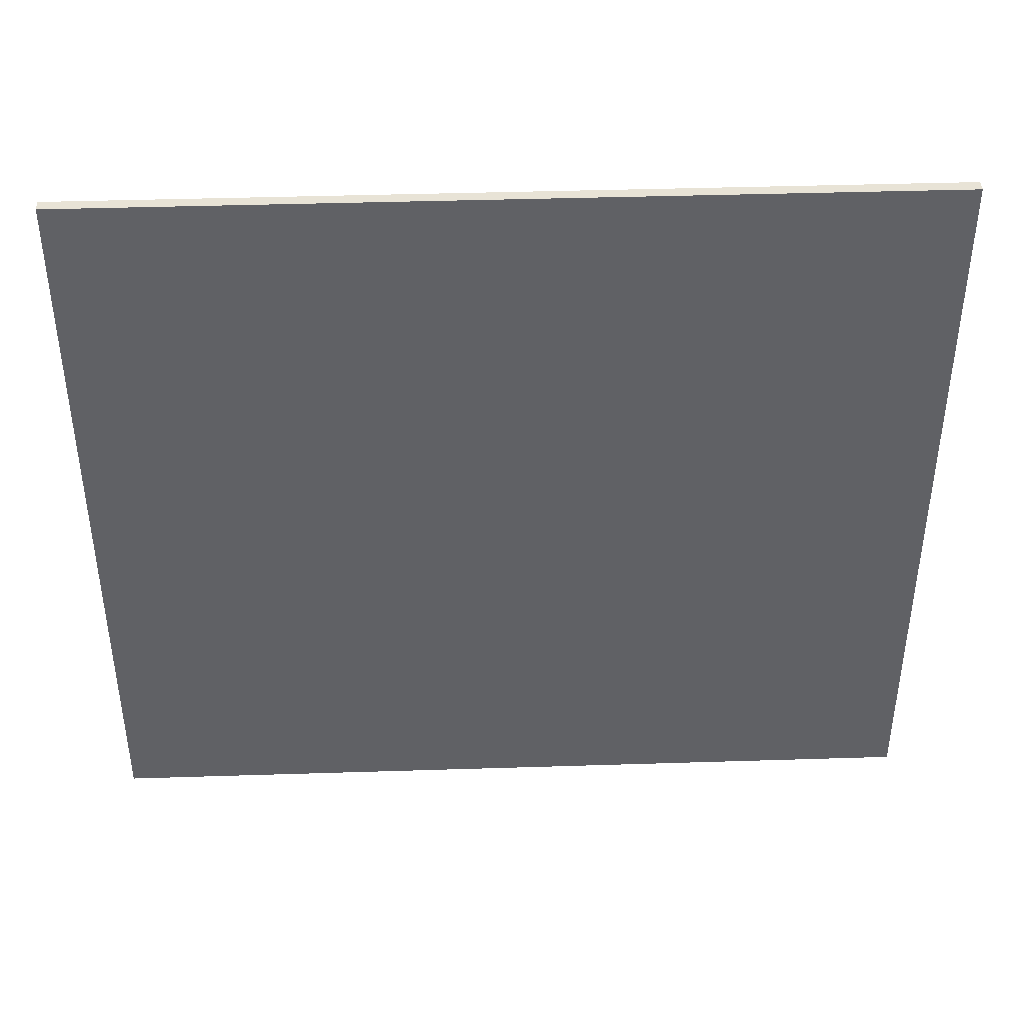
<metadata>
{"format":"obj","ext":"obj","renderer":"f3d","projection":"perspective","resolution":1024,"background":"white","views":[{"elev":41.4,"azim":87.8,"up":"+Z"}]}
</metadata>
<code>
v -0.01056 -0.7462 -0.6657
v 0.01056 -0.7462 -0.6657
v -0.01056 -0.7462 0.6657
v 0.01056 -0.7462 0.6657
v -0.01056 0.7462 -0.6657
v 0.01056 0.7462 -0.6657
v -0.01056 0.7462 0.6657
v 0.01056 0.7462 0.6657
v 0 0.7462 0
v 0.01056 0.7462 0
v 0 0.7462 -0.6657
v -0.01056 0.7462 0
v 0 0.7462 0.6657
v -0.01056 -0.7462 0
v -0.01056 0 0
v -0.01056 0 -0.6657
v -0.01056 0 0.6657
v 0 -0.7462 -0.6657
v 0 -0.7462 0
v 0.01056 -0.7462 0
v 0 -0.7462 0.6657
v 0.01056 0 -0.6657
v 0.01056 0 0
v 0.01056 0 0.6657
v 0 0 0.6657
v 0 0 -0.6657
v -0.005278 0.7462 -0.3328
v 0 0.7462 -0.3328
v -0.005278 0.7462 -0.6657
v 0.005278 0.7462 0.3328
v 0.01056 0.7462 0.3328
v 0.005278 0.7462 0
v 0.01056 0.7462 -0.3328
v 0.005278 0.7462 -0.6657
v 0.005278 0.7462 -0.3328
v -0.01056 0.7462 -0.3328
v -0.005278 0.7462 0
v -0.01056 0.7462 0.3328
v -0.005278 0.7462 0.6657
v -0.005278 0.7462 0.3328
v 0.005278 0.7462 0.6657
v 0 0.7462 0.3328
v -0.01056 -0.7462 -0.3328
v -0.01056 -0.3731 -0.3328
v -0.01056 -0.3731 -0.6657
v -0.01056 -0.7462 0.3328
v -0.01056 -0.3731 0.3328
v -0.01056 -0.3731 0
v -0.01056 0.3731 -0.3328
v -0.01056 0.3731 -0.6657
v -0.01056 0 -0.3328
v -0.01056 -0.3731 0.6657
v -0.01056 0 0.3328
v -0.01056 0.3731 0.6657
v -0.01056 0.3731 0.3328
v -0.01056 0.3731 0
v -0.005278 -0.7462 -0.6657
v -0.005278 -0.7462 -0.3328
v 0.005278 -0.7462 -0.6657
v 0.005278 -0.7462 -0.3328
v 0 -0.7462 -0.3328
v -0.005278 -0.7462 0.3328
v -0.005278 -0.7462 0
v 0.01056 -0.7462 -0.3328
v 0.005278 -0.7462 0
v 0.01056 -0.7462 0.3328
v 0.005278 -0.7462 0.6657
v 0.005278 -0.7462 0.3328
v -0.005278 -0.7462 0.6657
v 0 -0.7462 0.3328
v 0.01056 -0.3731 -0.6657
v 0.01056 0 -0.3328
v 0.01056 -0.3731 -0.3328
v 0.01056 0.3731 -0.6657
v 0.01056 0.3731 -0.3328
v 0.01056 0.3731 0.3328
v 0.01056 0.3731 0
v 0.01056 -0.3731 0
v 0.01056 0.3731 0.6657
v 0.01056 0 0.3328
v 0.01056 -0.3731 0.6657
v 0.01056 -0.3731 0.3328
v 0 -0.3731 0.6657
v -0.005278 -0.3731 0.6657
v 0.005278 -0.3731 0.6657
v 0.005278 0.3731 0.6657
v 0.005278 0 0.6657
v -0.005278 0 0.6657
v 0 0.3731 0.6657
v -0.005278 0.3731 0.6657
v -0.005278 -0.3731 -0.6657
v -0.005278 0.3731 -0.6657
v -0.005278 0 -0.6657
v 0.005278 -0.3731 -0.6657
v 0 -0.3731 -0.6657
v 0.005278 0 -0.6657
v 0 0.3731 -0.6657
v 0.005278 0.3731 -0.6657
v -0.007917 0.7462 -0.4993
v -0.005278 0.7462 -0.4993
v -0.007917 0.7462 -0.6657
v -0.002639 0.7462 -0.1664
v 0 0.7462 -0.1664
v -0.002639 0.7462 -0.3328
v 0 0.7462 -0.4993
v -0.002639 0.7462 -0.6657
v -0.002639 0.7462 -0.4993
v 0.002639 0.7462 0.1664
v 0.005278 0.7462 0.1664
v 0.002639 0.7462 0
v 0.007917 0.7462 0.4993
v 0.01056 0.7462 0.4993
v 0.007917 0.7462 0.3328
v 0.01056 0.7462 0.1664
v 0.007917 0.7462 0
v 0.007917 0.7462 0.1664
v 0.01056 0.7462 -0.1664
v 0.007917 0.7462 -0.3328
v 0.007917 0.7462 -0.1664
v 0.01056 0.7462 -0.4993
v 0.007917 0.7462 -0.6657
v 0.007917 0.7462 -0.4993
v 0.002639 0.7462 -0.6657
v 0.002639 0.7462 -0.4993
v 0.005278 0.7462 -0.4993
v 0.002639 0.7462 -0.1664
v 0.005278 0.7462 -0.1664
v 0.002639 0.7462 -0.3328
v -0.01056 0.7462 -0.4993
v -0.007917 0.7462 -0.3328
v -0.01056 0.7462 -0.1664
v -0.007917 0.7462 0
v -0.007917 0.7462 -0.1664
v -0.002639 0.7462 0
v -0.005278 0.7462 -0.1664
v -0.01056 0.7462 0.1664
v -0.007917 0.7462 0.3328
v -0.007917 0.7462 0.1664
v -0.01056 0.7462 0.4993
v -0.007917 0.7462 0.6657
v -0.007917 0.7462 0.4993
v -0.002639 0.7462 0.6657
v -0.002639 0.7462 0.4993
v -0.005278 0.7462 0.4993
v 0.002639 0.7462 0.6657
v 0.002639 0.7462 0.4993
v 0 0.7462 0.4993
v 0.007917 0.7462 0.6657
v 0.005278 0.7462 0.4993
v 0 0.7462 0.1664
v 0.002639 0.7462 0.3328
v -0.005278 0.7462 0.1664
v -0.002639 0.7462 0.3328
v -0.002639 0.7462 0.1664
v -0.01056 -0.7462 -0.4993
v -0.01056 -0.5596 -0.4993
v -0.01056 -0.5596 -0.6657
v -0.01056 -0.7462 -0.1664
v -0.01056 -0.5596 -0.1664
v -0.01056 -0.5596 -0.3328
v -0.01056 -0.1865 -0.4993
v -0.01056 -0.1865 -0.6657
v -0.01056 -0.3731 -0.4993
v -0.01056 -0.7462 0.1664
v -0.01056 -0.5596 0.1664
v -0.01056 -0.5596 0
v -0.01056 -0.7462 0.4993
v -0.01056 -0.5596 0.4993
v -0.01056 -0.5596 0.3328
v -0.01056 -0.1865 0.1664
v -0.01056 -0.1865 0
v -0.01056 -0.3731 0.1664
v -0.01056 0.1865 -0.1664
v -0.01056 0.1865 -0.3328
v -0.01056 0 -0.1664
v -0.01056 0.5596 -0.4993
v -0.01056 0.5596 -0.6657
v -0.01056 0.3731 -0.4993
v -0.01056 0.1865 -0.6657
v -0.01056 0 -0.4993
v -0.01056 0.1865 -0.4993
v -0.01056 -0.3731 -0.1664
v -0.01056 -0.1865 -0.1664
v -0.01056 -0.1865 -0.3328
v -0.01056 -0.5596 0.6657
v -0.01056 -0.3731 0.4993
v -0.01056 -0.1865 0.6657
v -0.01056 0 0.4993
v -0.01056 -0.1865 0.4993
v -0.01056 0 0.1664
v -0.01056 -0.1865 0.3328
v -0.01056 0.1865 0.6657
v -0.01056 0.3731 0.4993
v -0.01056 0.1865 0.4993
v -0.01056 0.5596 0.6657
v -0.01056 0.5596 0.4993
v -0.01056 0.5596 0.1664
v -0.01056 0.5596 0.3328
v -0.01056 0.5596 -0.1664
v -0.01056 0.5596 0
v -0.01056 0.5596 -0.3328
v -0.01056 0.1865 0
v -0.01056 0.3731 -0.1664
v -0.01056 0.1865 0.3328
v -0.01056 0.3731 0.1664
v -0.01056 0.1865 0.1664
v -0.007917 -0.7462 -0.6657
v -0.007917 -0.7462 -0.4993
v -0.002639 -0.7462 -0.6657
v -0.002639 -0.7462 -0.4993
v -0.005278 -0.7462 -0.4993
v -0.007917 -0.7462 -0.1664
v -0.007917 -0.7462 -0.3328
v 0.002639 -0.7462 -0.6657
v 0.002639 -0.7462 -0.4993
v 0 -0.7462 -0.4993
v 0.007917 -0.7462 -0.6657
v 0.007917 -0.7462 -0.4993
v 0.005278 -0.7462 -0.4993
v 0.002639 -0.7462 -0.1664
v 0 -0.7462 -0.1664
v 0.002639 -0.7462 -0.3328
v -0.002639 -0.7462 0.1664
v -0.005278 -0.7462 0.1664
v -0.002639 -0.7462 0
v -0.007917 -0.7462 0.4993
v -0.007917 -0.7462 0.3328
v -0.007917 -0.7462 0
v -0.007917 -0.7462 0.1664
v -0.002639 -0.7462 -0.3328
v -0.002639 -0.7462 -0.1664
v -0.005278 -0.7462 -0.1664
v 0.01056 -0.7462 -0.4993
v 0.007917 -0.7462 -0.3328
v 0.01056 -0.7462 -0.1664
v 0.007917 -0.7462 0
v 0.007917 -0.7462 -0.1664
v 0.002639 -0.7462 0
v 0.005278 -0.7462 -0.1664
v 0.01056 -0.7462 0.1664
v 0.007917 -0.7462 0.3328
v 0.007917 -0.7462 0.1664
v 0.01056 -0.7462 0.4993
v 0.007917 -0.7462 0.6657
v 0.007917 -0.7462 0.4993
v 0.002639 -0.7462 0.6657
v 0.002639 -0.7462 0.4993
v 0.005278 -0.7462 0.4993
v -0.002639 -0.7462 0.6657
v -0.002639 -0.7462 0.4993
v 0 -0.7462 0.4993
v -0.007917 -0.7462 0.6657
v -0.005278 -0.7462 0.4993
v 0 -0.7462 0.1664
v -0.002639 -0.7462 0.3328
v 0.005278 -0.7462 0.1664
v 0.002639 -0.7462 0.3328
v 0.002639 -0.7462 0.1664
v 0.01056 -0.5596 -0.6657
v 0.01056 -0.3731 -0.4993
v 0.01056 -0.5596 -0.4993
v 0.01056 -0.1865 -0.6657
v 0.01056 0 -0.4993
v 0.01056 -0.1865 -0.4993
v 0.01056 0 -0.1664
v 0.01056 -0.1865 -0.1664
v 0.01056 -0.1865 -0.3328
v 0.01056 0.1865 -0.6657
v 0.01056 0.3731 -0.4993
v 0.01056 0.1865 -0.4993
v 0.01056 0.5596 -0.6657
v 0.01056 0.5596 -0.4993
v 0.01056 0.5596 -0.1664
v 0.01056 0.5596 -0.3328
v 0.01056 0.5596 0.1664
v 0.01056 0.5596 0
v 0.01056 0.5596 0.4993
v 0.01056 0.5596 0.3328
v 0.01056 0.1865 0.1664
v 0.01056 0.1865 0
v 0.01056 0.3731 0.1664
v 0.01056 0.1865 -0.3328
v 0.01056 0.3731 -0.1664
v 0.01056 0.1865 -0.1664
v 0.01056 -0.5596 -0.3328
v 0.01056 -0.1865 0
v 0.01056 -0.3731 -0.1664
v 0.01056 -0.5596 0
v 0.01056 -0.5596 -0.1664
v 0.01056 0.1865 0.3328
v 0.01056 0 0.1664
v 0.01056 0.5596 0.6657
v 0.01056 0.3731 0.4993
v 0.01056 0.1865 0.6657
v 0.01056 0 0.4993
v 0.01056 0.1865 0.4993
v 0.01056 -0.1865 0.6657
v 0.01056 -0.3731 0.4993
v 0.01056 -0.1865 0.4993
v 0.01056 -0.5596 0.6657
v 0.01056 -0.5596 0.4993
v 0.01056 -0.5596 0.1664
v 0.01056 -0.5596 0.3328
v 0.01056 -0.1865 0.1664
v 0.01056 -0.1865 0.3328
v 0.01056 -0.3731 0.1664
v -0.005278 -0.5596 0.6657
v -0.007917 -0.5596 0.6657
v 0 -0.5596 0.6657
v -0.002639 -0.5596 0.6657
v 0 -0.1865 0.6657
v -0.002639 -0.1865 0.6657
v -0.002639 -0.3731 0.6657
v 0.005278 -0.5596 0.6657
v 0.002639 -0.5596 0.6657
v 0.007917 -0.5596 0.6657
v 0.007917 -0.1865 0.6657
v 0.007917 -0.3731 0.6657
v 0.007917 0.1865 0.6657
v 0.007917 0 0.6657
v 0.007917 0.5596 0.6657
v 0.007917 0.3731 0.6657
v 0.002639 0.1865 0.6657
v 0.002639 0 0.6657
v 0.005278 0.1865 0.6657
v 0.002639 -0.3731 0.6657
v 0.005278 -0.1865 0.6657
v 0.002639 -0.1865 0.6657
v -0.007917 -0.3731 0.6657
v -0.002639 0 0.6657
v -0.005278 -0.1865 0.6657
v -0.007917 0 0.6657
v -0.007917 -0.1865 0.6657
v 0.002639 0.3731 0.6657
v 0 0.1865 0.6657
v 0.005278 0.5596 0.6657
v 0 0.5596 0.6657
v 0.002639 0.5596 0.6657
v -0.005278 0.5596 0.6657
v -0.002639 0.5596 0.6657
v -0.007917 0.5596 0.6657
v -0.007917 0.1865 0.6657
v -0.007917 0.3731 0.6657
v -0.002639 0.1865 0.6657
v -0.002639 0.3731 0.6657
v -0.005278 0.1865 0.6657
v -0.007917 -0.5596 -0.6657
v -0.007917 -0.1865 -0.6657
v -0.007917 -0.3731 -0.6657
v -0.002639 -0.5596 -0.6657
v -0.005278 -0.5596 -0.6657
v -0.007917 0.1865 -0.6657
v -0.007917 0 -0.6657
v -0.007917 0.5596 -0.6657
v -0.007917 0.3731 -0.6657
v -0.002639 0.1865 -0.6657
v -0.002639 0 -0.6657
v -0.005278 0.1865 -0.6657
v 0.002639 -0.1865 -0.6657
v 0.002639 -0.3731 -0.6657
v 0 -0.1865 -0.6657
v 0.007917 -0.5596 -0.6657
v 0.005278 -0.5596 -0.6657
v 0 -0.5596 -0.6657
v 0.002639 -0.5596 -0.6657
v -0.005278 -0.1865 -0.6657
v -0.002639 -0.1865 -0.6657
v -0.002639 -0.3731 -0.6657
v 0.007917 -0.3731 -0.6657
v 0.002639 0 -0.6657
v 0.005278 -0.1865 -0.6657
v 0.007917 0 -0.6657
v 0.007917 -0.1865 -0.6657
v -0.002639 0.3731 -0.6657
v 0 0.1865 -0.6657
v -0.005278 0.5596 -0.6657
v 0 0.5596 -0.6657
v -0.002639 0.5596 -0.6657
v 0.005278 0.5596 -0.6657
v 0.002639 0.5596 -0.6657
v 0.007917 0.5596 -0.6657
v 0.007917 0.1865 -0.6657
v 0.007917 0.3731 -0.6657
v 0.002639 0.1865 -0.6657
v 0.002639 0.3731 -0.6657
v 0.005278 0.1865 -0.6657
f 5 99 101
f 99 27 100
f 100 29 101
f 99 100 101
f 27 102 104
f 102 9 103
f 103 28 104
f 102 103 104
f 28 105 107
f 105 11 106
f 106 29 107
f 105 106 107
f 27 104 100
f 104 28 107
f 107 29 100
f 104 107 100
f 9 108 110
f 108 30 109
f 109 32 110
f 108 109 110
f 30 111 113
f 111 8 112
f 112 31 113
f 111 112 113
f 31 114 116
f 114 10 115
f 115 32 116
f 114 115 116
f 30 113 109
f 113 31 116
f 116 32 109
f 113 116 109
f 10 117 119
f 117 33 118
f 118 35 119
f 117 118 119
f 33 120 122
f 120 6 121
f 121 34 122
f 120 121 122
f 34 123 125
f 123 11 124
f 124 35 125
f 123 124 125
f 33 122 118
f 122 34 125
f 125 35 118
f 122 125 118
f 9 110 103
f 110 32 126
f 126 28 103
f 110 126 103
f 32 115 127
f 115 10 119
f 119 35 127
f 115 119 127
f 35 124 128
f 124 11 105
f 105 28 128
f 124 105 128
f 32 127 126
f 127 35 128
f 128 28 126
f 127 128 126
f 5 129 99
f 129 36 130
f 130 27 99
f 129 130 99
f 36 131 133
f 131 12 132
f 132 37 133
f 131 132 133
f 37 134 135
f 134 9 102
f 102 27 135
f 134 102 135
f 36 133 130
f 133 37 135
f 135 27 130
f 133 135 130
f 12 136 138
f 136 38 137
f 137 40 138
f 136 137 138
f 38 139 141
f 139 7 140
f 140 39 141
f 139 140 141
f 39 142 144
f 142 13 143
f 143 40 144
f 142 143 144
f 38 141 137
f 141 39 144
f 144 40 137
f 141 144 137
f 13 145 147
f 145 41 146
f 146 42 147
f 145 146 147
f 41 148 149
f 148 8 111
f 111 30 149
f 148 111 149
f 30 108 151
f 108 9 150
f 150 42 151
f 108 150 151
f 41 149 146
f 149 30 151
f 151 42 146
f 149 151 146
f 12 138 132
f 138 40 152
f 152 37 132
f 138 152 132
f 40 143 153
f 143 13 147
f 147 42 153
f 143 147 153
f 42 150 154
f 150 9 134
f 134 37 154
f 150 134 154
f 40 153 152
f 153 42 154
f 154 37 152
f 153 154 152
f 1 155 157
f 155 43 156
f 156 45 157
f 155 156 157
f 43 158 160
f 158 14 159
f 159 44 160
f 158 159 160
f 44 161 163
f 161 16 162
f 162 45 163
f 161 162 163
f 43 160 156
f 160 44 163
f 163 45 156
f 160 163 156
f 14 164 166
f 164 46 165
f 165 48 166
f 164 165 166
f 46 167 169
f 167 3 168
f 168 47 169
f 167 168 169
f 47 170 172
f 170 15 171
f 171 48 172
f 170 171 172
f 46 169 165
f 169 47 172
f 172 48 165
f 169 172 165
f 15 173 175
f 173 49 174
f 174 51 175
f 173 174 175
f 49 176 178
f 176 5 177
f 177 50 178
f 176 177 178
f 50 179 181
f 179 16 180
f 180 51 181
f 179 180 181
f 49 178 174
f 178 50 181
f 181 51 174
f 178 181 174
f 14 166 159
f 166 48 182
f 182 44 159
f 166 182 159
f 48 171 183
f 171 15 175
f 175 51 183
f 171 175 183
f 51 180 184
f 180 16 161
f 161 44 184
f 180 161 184
f 48 183 182
f 183 51 184
f 184 44 182
f 183 184 182
f 3 185 168
f 185 52 186
f 186 47 168
f 185 186 168
f 52 187 189
f 187 17 188
f 188 53 189
f 187 188 189
f 53 190 191
f 190 15 170
f 170 47 191
f 190 170 191
f 52 189 186
f 189 53 191
f 191 47 186
f 189 191 186
f 17 192 194
f 192 54 193
f 193 55 194
f 192 193 194
f 54 195 196
f 195 7 139
f 139 38 196
f 195 139 196
f 38 136 198
f 136 12 197
f 197 55 198
f 136 197 198
f 54 196 193
f 196 38 198
f 198 55 193
f 196 198 193
f 12 131 200
f 131 36 199
f 199 56 200
f 131 199 200
f 36 129 201
f 129 5 176
f 176 49 201
f 129 176 201
f 49 173 203
f 173 15 202
f 202 56 203
f 173 202 203
f 36 201 199
f 201 49 203
f 203 56 199
f 201 203 199
f 17 194 188
f 194 55 204
f 204 53 188
f 194 204 188
f 55 197 205
f 197 12 200
f 200 56 205
f 197 200 205
f 56 202 206
f 202 15 190
f 190 53 206
f 202 190 206
f 55 205 204
f 205 56 206
f 206 53 204
f 205 206 204
f 1 207 155
f 207 57 208
f 208 43 155
f 207 208 155
f 57 209 211
f 209 18 210
f 210 58 211
f 209 210 211
f 58 212 213
f 212 14 158
f 158 43 213
f 212 158 213
f 57 211 208
f 211 58 213
f 213 43 208
f 211 213 208
f 18 214 216
f 214 59 215
f 215 61 216
f 214 215 216
f 59 217 219
f 217 2 218
f 218 60 219
f 217 218 219
f 60 220 222
f 220 19 221
f 221 61 222
f 220 221 222
f 59 219 215
f 219 60 222
f 222 61 215
f 219 222 215
f 19 223 225
f 223 62 224
f 224 63 225
f 223 224 225
f 62 226 227
f 226 3 167
f 167 46 227
f 226 167 227
f 46 164 229
f 164 14 228
f 228 63 229
f 164 228 229
f 62 227 224
f 227 46 229
f 229 63 224
f 227 229 224
f 18 216 210
f 216 61 230
f 230 58 210
f 216 230 210
f 61 221 231
f 221 19 225
f 225 63 231
f 221 225 231
f 63 228 232
f 228 14 212
f 212 58 232
f 228 212 232
f 61 231 230
f 231 63 232
f 232 58 230
f 231 232 230
f 2 233 218
f 233 64 234
f 234 60 218
f 233 234 218
f 64 235 237
f 235 20 236
f 236 65 237
f 235 236 237
f 65 238 239
f 238 19 220
f 220 60 239
f 238 220 239
f 64 237 234
f 237 65 239
f 239 60 234
f 237 239 234
f 20 240 242
f 240 66 241
f 241 68 242
f 240 241 242
f 66 243 245
f 243 4 244
f 244 67 245
f 243 244 245
f 67 246 248
f 246 21 247
f 247 68 248
f 246 247 248
f 66 245 241
f 245 67 248
f 248 68 241
f 245 248 241
f 21 249 251
f 249 69 250
f 250 70 251
f 249 250 251
f 69 252 253
f 252 3 226
f 226 62 253
f 252 226 253
f 62 223 255
f 223 19 254
f 254 70 255
f 223 254 255
f 69 253 250
f 253 62 255
f 255 70 250
f 253 255 250
f 20 242 236
f 242 68 256
f 256 65 236
f 242 256 236
f 68 247 257
f 247 21 251
f 251 70 257
f 247 251 257
f 70 254 258
f 254 19 238
f 238 65 258
f 254 238 258
f 68 257 256
f 257 70 258
f 258 65 256
f 257 258 256
f 2 259 261
f 259 71 260
f 260 73 261
f 259 260 261
f 71 262 264
f 262 22 263
f 263 72 264
f 262 263 264
f 72 265 267
f 265 23 266
f 266 73 267
f 265 266 267
f 71 264 260
f 264 72 267
f 267 73 260
f 264 267 260
f 22 268 270
f 268 74 269
f 269 75 270
f 268 269 270
f 74 271 272
f 271 6 120
f 120 33 272
f 271 120 272
f 33 117 274
f 117 10 273
f 273 75 274
f 117 273 274
f 74 272 269
f 272 33 274
f 274 75 269
f 272 274 269
f 10 114 276
f 114 31 275
f 275 77 276
f 114 275 276
f 31 112 278
f 112 8 277
f 277 76 278
f 112 277 278
f 76 279 281
f 279 23 280
f 280 77 281
f 279 280 281
f 31 278 275
f 278 76 281
f 281 77 275
f 278 281 275
f 22 270 263
f 270 75 282
f 282 72 263
f 270 282 263
f 75 273 283
f 273 10 276
f 276 77 283
f 273 276 283
f 77 280 284
f 280 23 265
f 265 72 284
f 280 265 284
f 75 283 282
f 283 77 284
f 284 72 282
f 283 284 282
f 2 261 233
f 261 73 285
f 285 64 233
f 261 285 233
f 73 266 287
f 266 23 286
f 286 78 287
f 266 286 287
f 78 288 289
f 288 20 235
f 235 64 289
f 288 235 289
f 73 287 285
f 287 78 289
f 289 64 285
f 287 289 285
f 23 279 291
f 279 76 290
f 290 80 291
f 279 290 291
f 76 277 293
f 277 8 292
f 292 79 293
f 277 292 293
f 79 294 296
f 294 24 295
f 295 80 296
f 294 295 296
f 76 293 290
f 293 79 296
f 296 80 290
f 293 296 290
f 24 297 299
f 297 81 298
f 298 82 299
f 297 298 299
f 81 300 301
f 300 4 243
f 243 66 301
f 300 243 301
f 66 240 303
f 240 20 302
f 302 82 303
f 240 302 303
f 81 301 298
f 301 66 303
f 303 82 298
f 301 303 298
f 23 291 286
f 291 80 304
f 304 78 286
f 291 304 286
f 80 295 305
f 295 24 299
f 299 82 305
f 295 299 305
f 82 302 306
f 302 20 288
f 288 78 306
f 302 288 306
f 80 305 304
f 305 82 306
f 306 78 304
f 305 306 304
f 3 252 308
f 252 69 307
f 307 84 308
f 252 307 308
f 69 249 310
f 249 21 309
f 309 83 310
f 249 309 310
f 83 311 313
f 311 25 312
f 312 84 313
f 311 312 313
f 69 310 307
f 310 83 313
f 313 84 307
f 310 313 307
f 21 246 315
f 246 67 314
f 314 85 315
f 246 314 315
f 67 244 316
f 244 4 300
f 300 81 316
f 244 300 316
f 81 297 318
f 297 24 317
f 317 85 318
f 297 317 318
f 67 316 314
f 316 81 318
f 318 85 314
f 316 318 314
f 24 294 320
f 294 79 319
f 319 87 320
f 294 319 320
f 79 292 322
f 292 8 321
f 321 86 322
f 292 321 322
f 86 323 325
f 323 25 324
f 324 87 325
f 323 324 325
f 79 322 319
f 322 86 325
f 325 87 319
f 322 325 319
f 21 315 309
f 315 85 326
f 326 83 309
f 315 326 309
f 85 317 327
f 317 24 320
f 320 87 327
f 317 320 327
f 87 324 328
f 324 25 311
f 311 83 328
f 324 311 328
f 85 327 326
f 327 87 328
f 328 83 326
f 327 328 326
f 3 308 185
f 308 84 329
f 329 52 185
f 308 329 185
f 84 312 331
f 312 25 330
f 330 88 331
f 312 330 331
f 88 332 333
f 332 17 187
f 187 52 333
f 332 187 333
f 84 331 329
f 331 88 333
f 333 52 329
f 331 333 329
f 25 323 335
f 323 86 334
f 334 89 335
f 323 334 335
f 86 321 336
f 321 8 148
f 148 41 336
f 321 148 336
f 41 145 338
f 145 13 337
f 337 89 338
f 145 337 338
f 86 336 334
f 336 41 338
f 338 89 334
f 336 338 334
f 13 142 340
f 142 39 339
f 339 90 340
f 142 339 340
f 39 140 341
f 140 7 195
f 195 54 341
f 140 195 341
f 54 192 343
f 192 17 342
f 342 90 343
f 192 342 343
f 39 341 339
f 341 54 343
f 343 90 339
f 341 343 339
f 25 335 330
f 335 89 344
f 344 88 330
f 335 344 330
f 89 337 345
f 337 13 340
f 340 90 345
f 337 340 345
f 90 342 346
f 342 17 332
f 332 88 346
f 342 332 346
f 89 345 344
f 345 90 346
f 346 88 344
f 345 346 344
f 1 157 207
f 157 45 347
f 347 57 207
f 157 347 207
f 45 162 349
f 162 16 348
f 348 91 349
f 162 348 349
f 91 350 351
f 350 18 209
f 209 57 351
f 350 209 351
f 45 349 347
f 349 91 351
f 351 57 347
f 349 351 347
f 16 179 353
f 179 50 352
f 352 93 353
f 179 352 353
f 50 177 355
f 177 5 354
f 354 92 355
f 177 354 355
f 92 356 358
f 356 26 357
f 357 93 358
f 356 357 358
f 50 355 352
f 355 92 358
f 358 93 352
f 355 358 352
f 26 359 361
f 359 94 360
f 360 95 361
f 359 360 361
f 94 362 363
f 362 2 217
f 217 59 363
f 362 217 363
f 59 214 365
f 214 18 364
f 364 95 365
f 214 364 365
f 94 363 360
f 363 59 365
f 365 95 360
f 363 365 360
f 16 353 348
f 353 93 366
f 366 91 348
f 353 366 348
f 93 357 367
f 357 26 361
f 361 95 367
f 357 361 367
f 95 364 368
f 364 18 350
f 350 91 368
f 364 350 368
f 93 367 366
f 367 95 368
f 368 91 366
f 367 368 366
f 2 362 259
f 362 94 369
f 369 71 259
f 362 369 259
f 94 359 371
f 359 26 370
f 370 96 371
f 359 370 371
f 96 372 373
f 372 22 262
f 262 71 373
f 372 262 373
f 94 371 369
f 371 96 373
f 373 71 369
f 371 373 369
f 26 356 375
f 356 92 374
f 374 97 375
f 356 374 375
f 92 354 376
f 354 5 101
f 101 29 376
f 354 101 376
f 29 106 378
f 106 11 377
f 377 97 378
f 106 377 378
f 92 376 374
f 376 29 378
f 378 97 374
f 376 378 374
f 11 123 380
f 123 34 379
f 379 98 380
f 123 379 380
f 34 121 381
f 121 6 271
f 271 74 381
f 121 271 381
f 74 268 383
f 268 22 382
f 382 98 383
f 268 382 383
f 34 381 379
f 381 74 383
f 383 98 379
f 381 383 379
f 26 375 370
f 375 97 384
f 384 96 370
f 375 384 370
f 97 377 385
f 377 11 380
f 380 98 385
f 377 380 385
f 98 382 386
f 382 22 372
f 372 96 386
f 382 372 386
f 97 385 384
f 385 98 386
f 386 96 384
f 385 386 384

</code>
